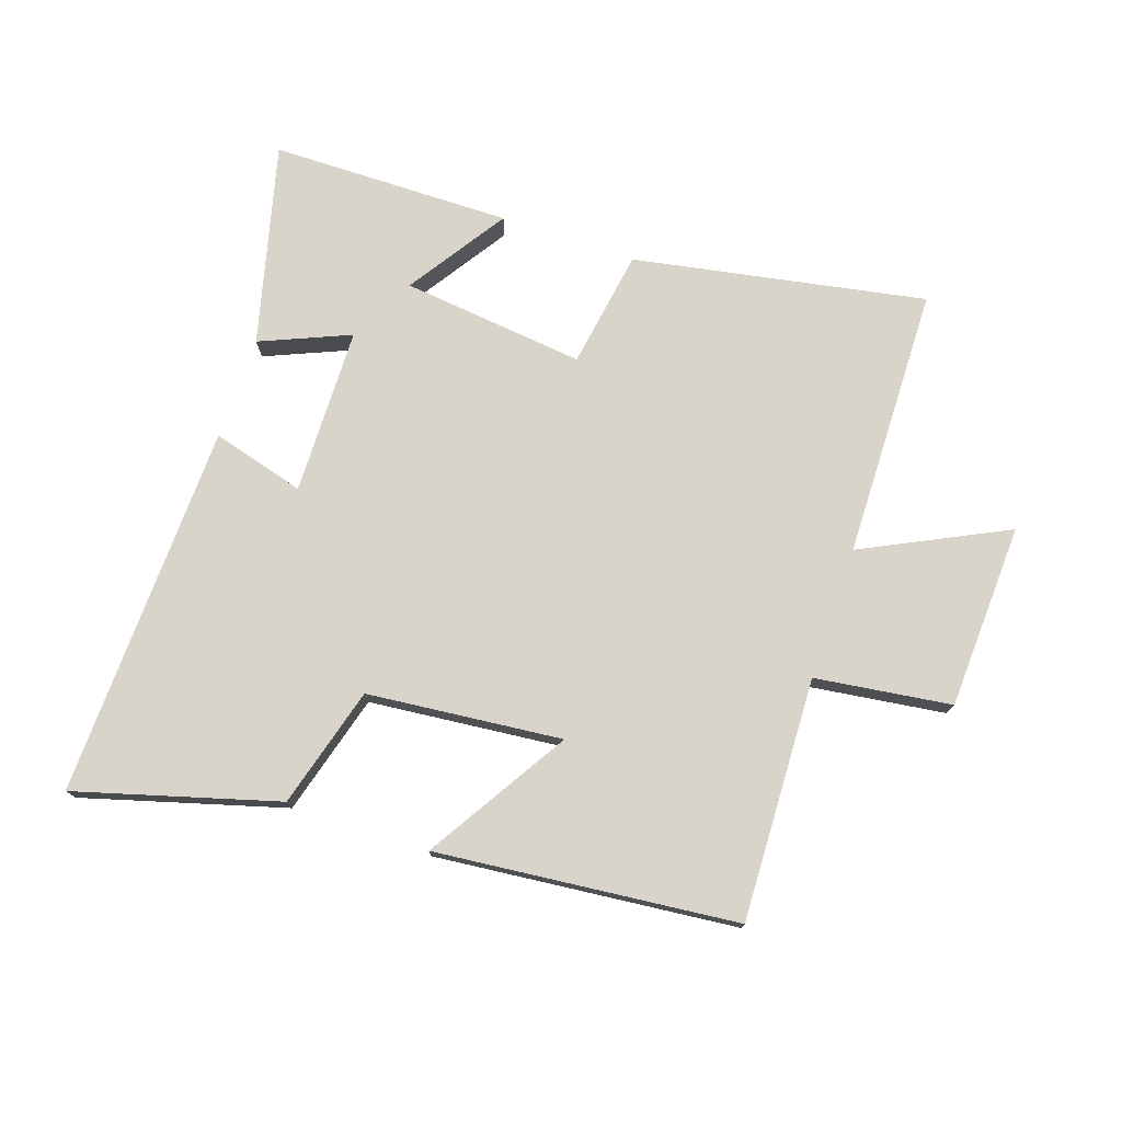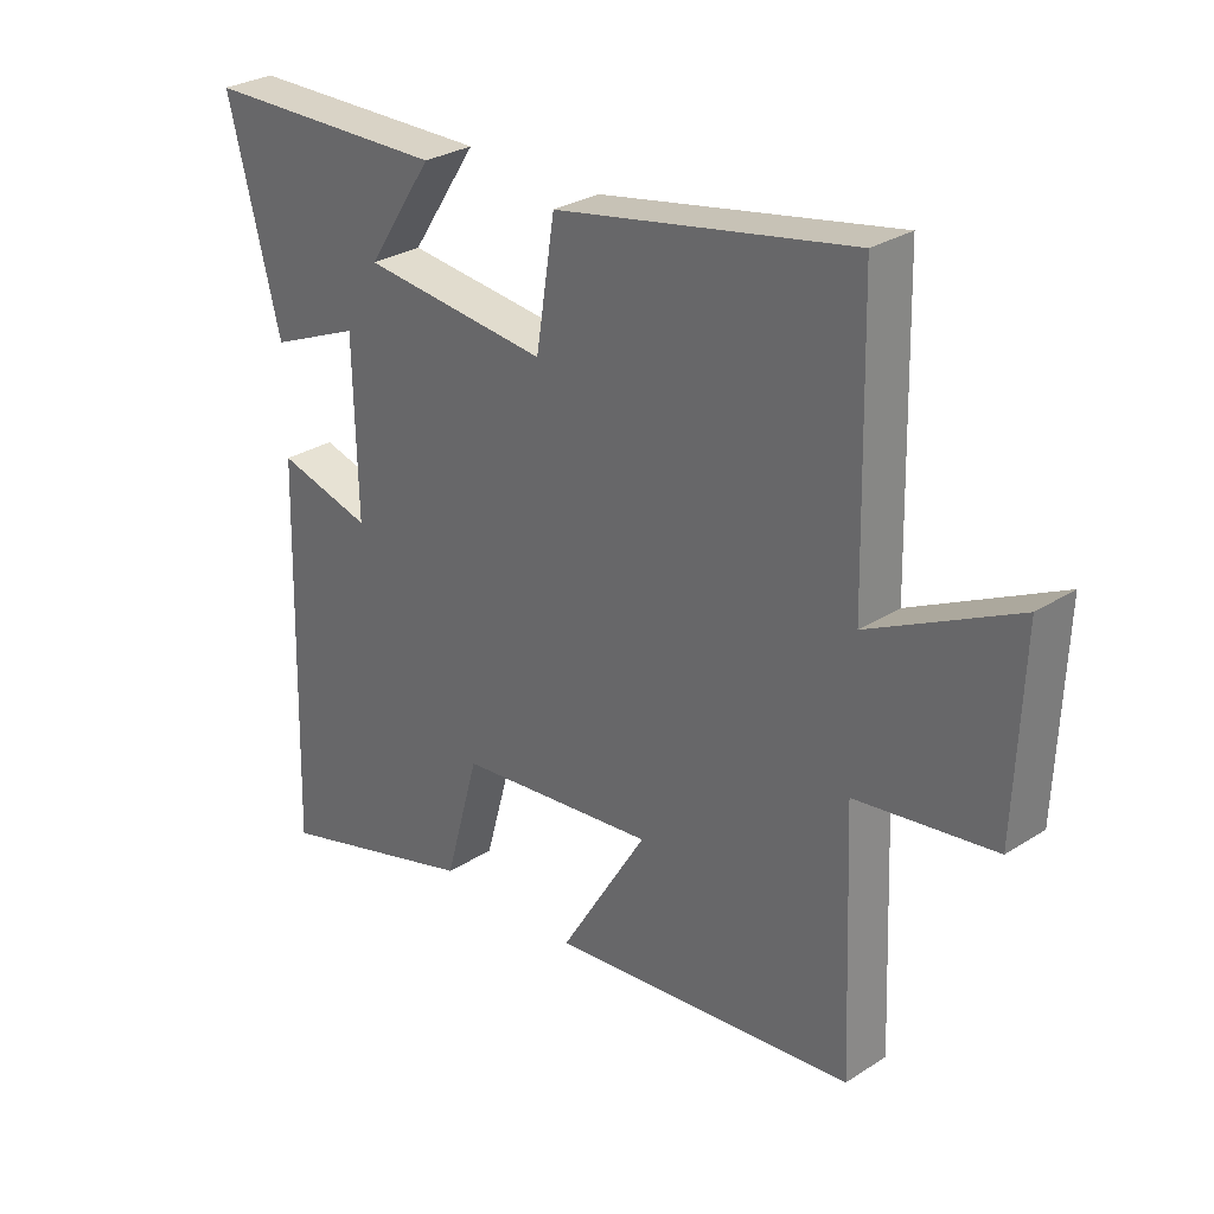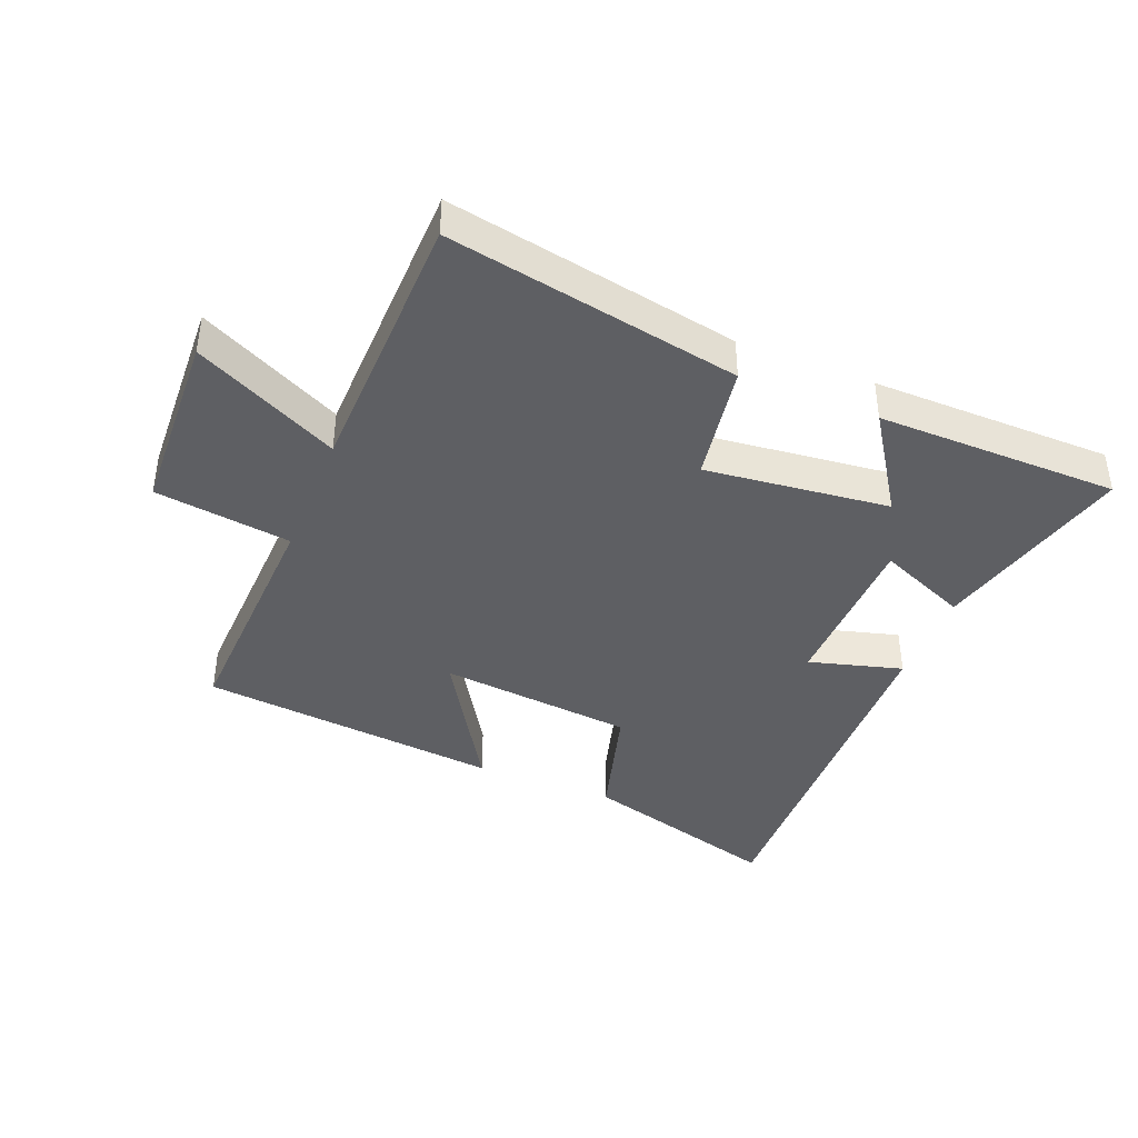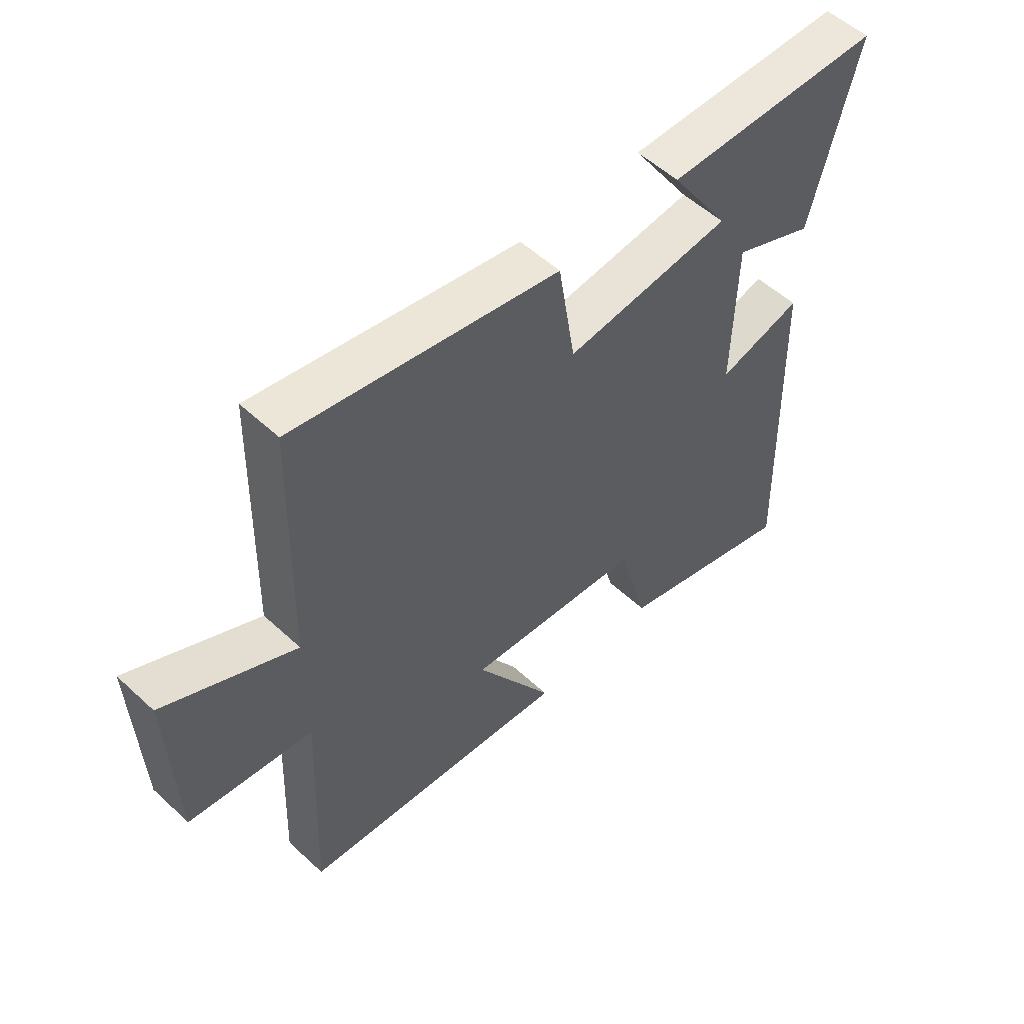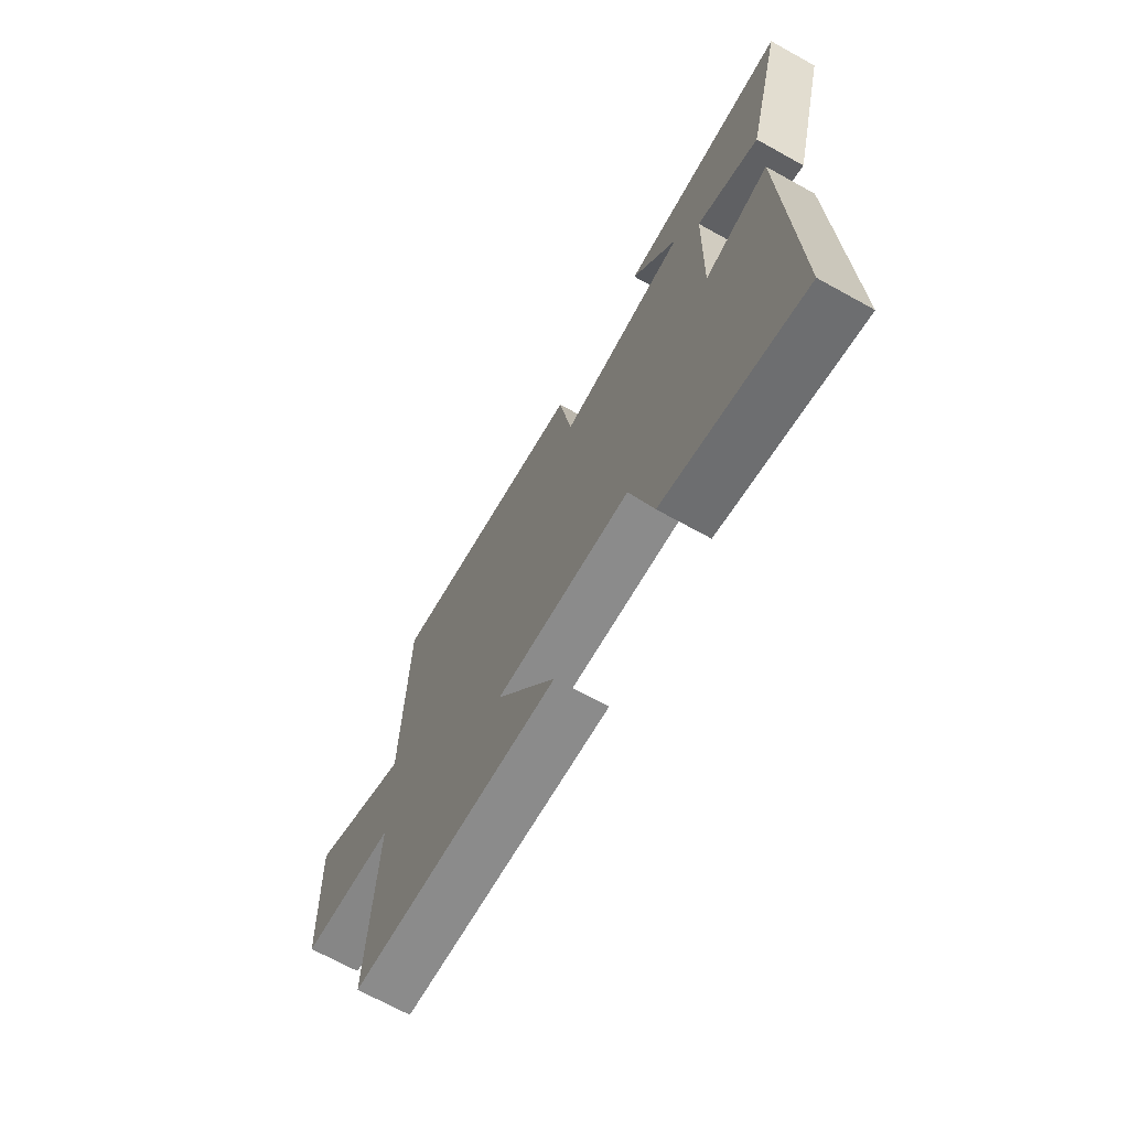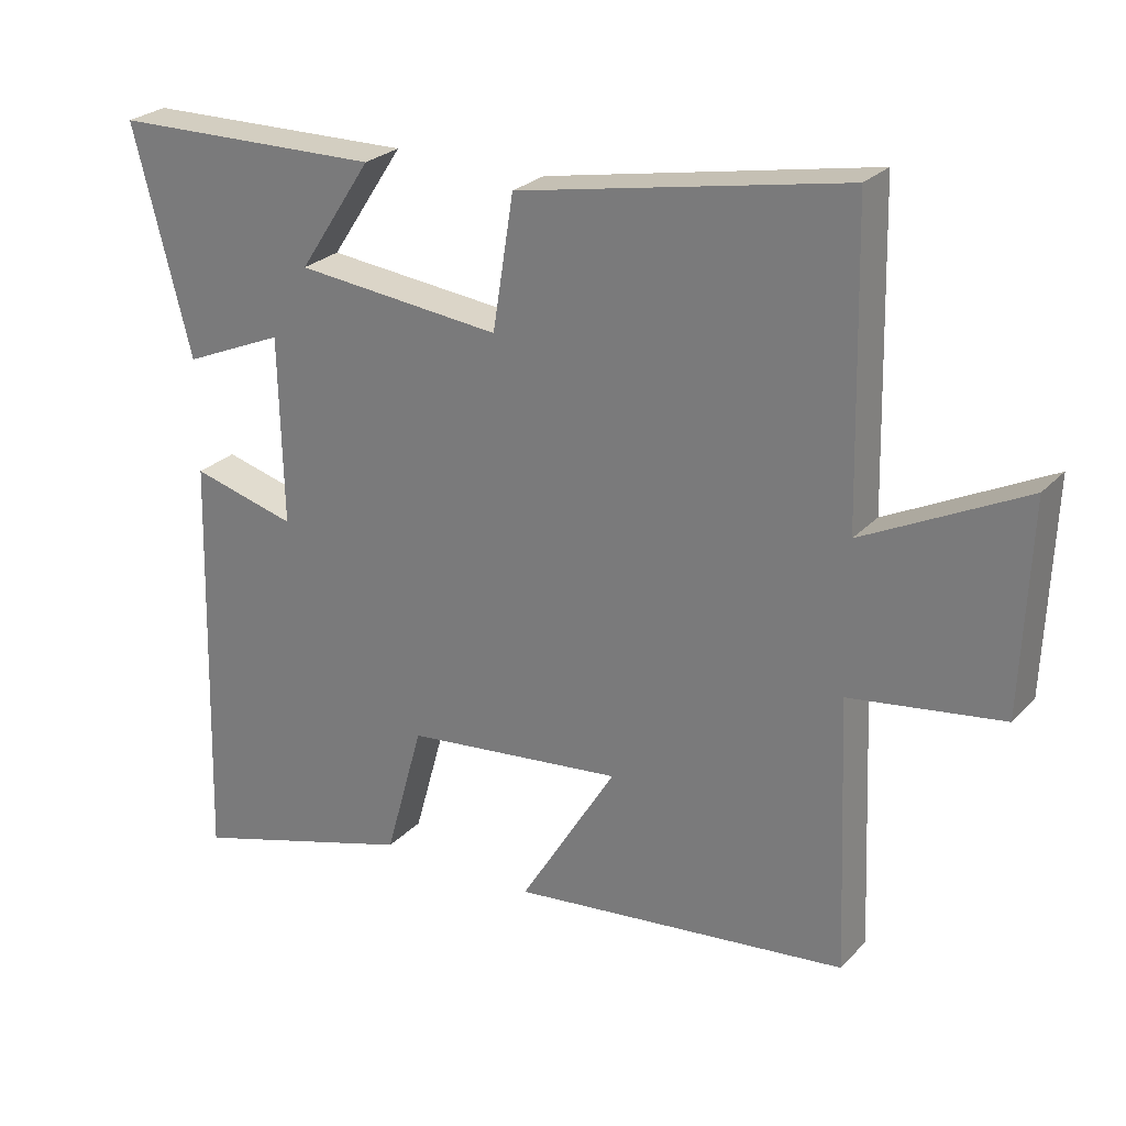
<metadata>
{"format":"obj","ext":"obj","renderer":"f3d","projection":"perspective","resolution":1024,"background":"white","views":[{"elev":75.7,"azim":-161.1,"up":"+Y"},{"elev":28.9,"azim":-133.7,"up":"+Z"},{"elev":-40.9,"azim":-21.8,"up":"+Y"},{"elev":54.1,"azim":-45.5,"up":"+Z"},{"elev":-69.4,"azim":61.0,"up":"+Z"},{"elev":25.6,"azim":-147.8,"up":"+Z"}]}
</metadata>
<code>
v 0.516 0.07 -0.593
v 0.194 0.07 -0.5
v 0.14 0.07 -0.306
v -0.172 0.07 -0.274
v -0.034 0.07 -0.5
v -0.516 0.07 -0.45
v -0.5 0.07 -0.061
v -0.718 0.07 -0.031
v -0.73 0.07 0.267
v -0.5 0.07 0.153
v -0.49 0.07 0.588
v -0.023 0.07 0.5
v 0.007 0.07 0.31
v 0.301 0.07 0.342
v 0.197 0.07 0.5
v 0.583 0.07 0.495
v 0.5 0.07 0.173
v 0.357 0.07 0.234
v 0.351 0.07 -0.034
v 0.5 0.07 0.007
v 0.516 0 -0.593
v 0.194 0 -0.5
v 0.14 0 -0.306
v -0.172 0 -0.274
v -0.034 0 -0.5
v -0.516 0 -0.45
v -0.5 0 -0.061
v -0.718 0 -0.031
v -0.73 0 0.267
v -0.5 0 0.153
v -0.49 0 0.588
v -0.023 0 0.5
v 0.007 0 0.31
v 0.301 0 0.342
v 0.197 0 0.5
v 0.583 0 0.495
v 0.5 0 0.173
v 0.357 0 0.234
v 0.351 0 -0.034
v 0.5 0 0.007
f 19 20 1 2
f 18 19 2 3
f 16 17 18
f 14 15 16
f 14 16 18
f 13 14 18 3
f 10 11 12 13
f 7 8 9 10
f 7 10 13 3
f 4 5 6 7
f 3 4 7
f 22 21 40 39
f 23 22 39 38
f 38 37 36
f 36 35 34
f 38 36 34
f 23 38 34 33
f 33 32 31 30
f 30 29 28 27
f 23 33 30 27
f 27 26 25 24
f 27 24 23
f 1 21 22 2
f 2 22 23 3
f 3 23 24 4
f 4 24 25 5
f 5 25 26 6
f 6 26 27 7
f 7 27 28 8
f 8 28 29 9
f 9 29 30 10
f 10 30 31 11
f 11 31 32 12
f 12 32 33 13
f 13 33 34 14
f 14 34 35 15
f 15 35 36 16
f 16 36 37 17
f 17 37 38 18
f 18 38 39 19
f 19 39 40 20
f 20 40 21 1

</code>
